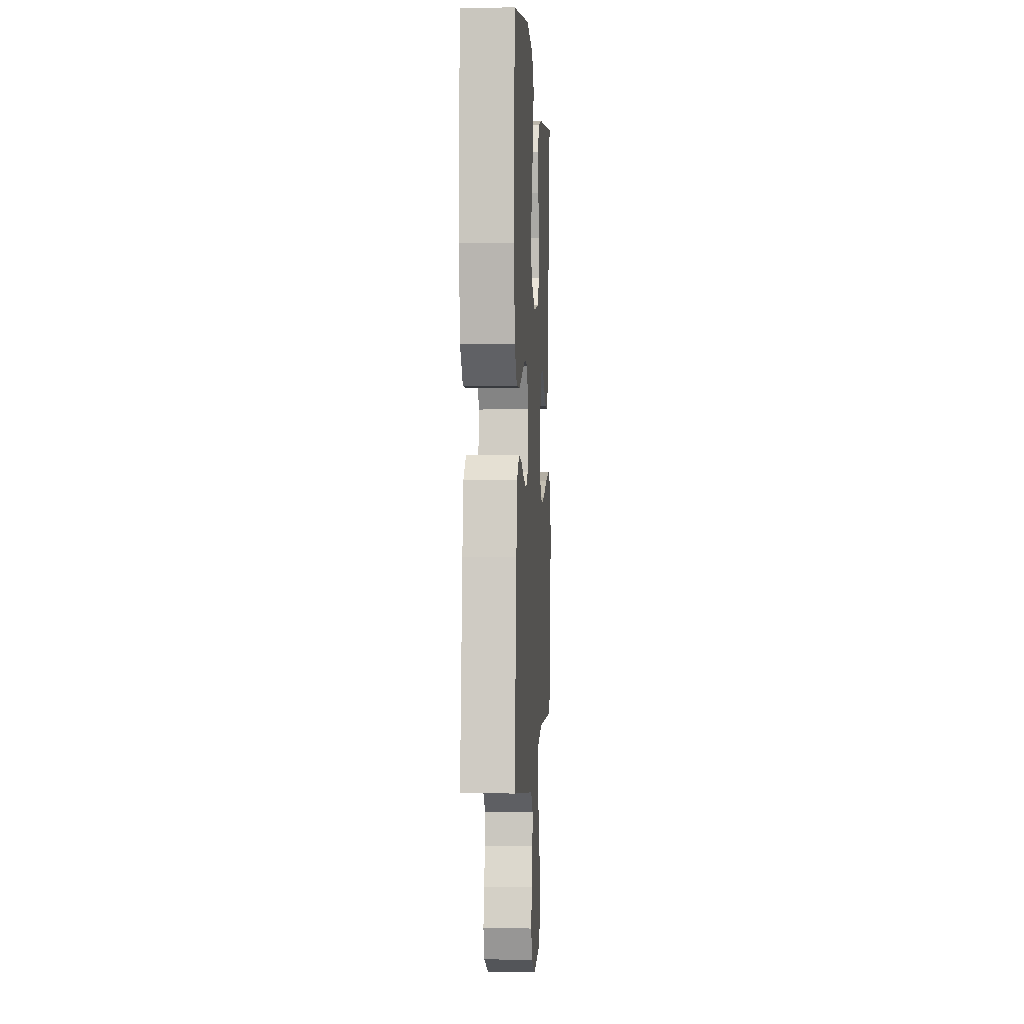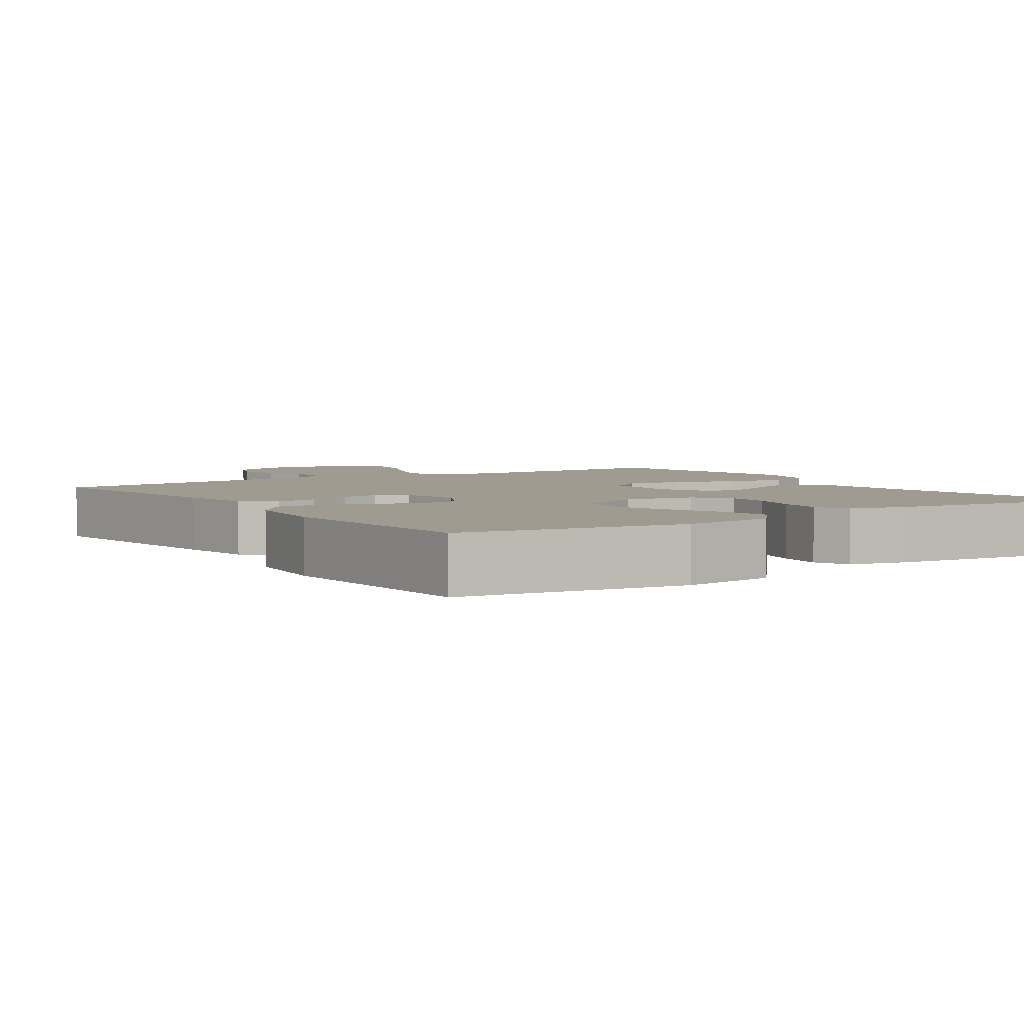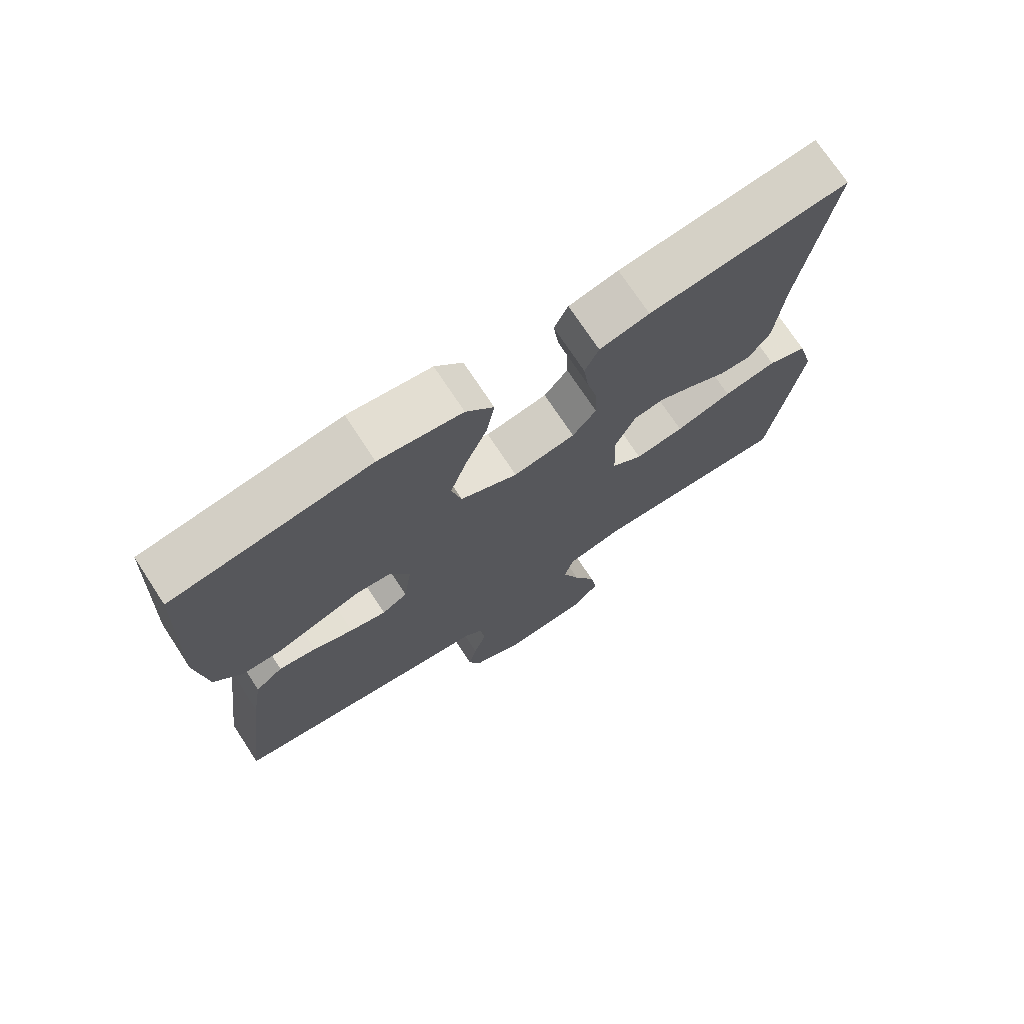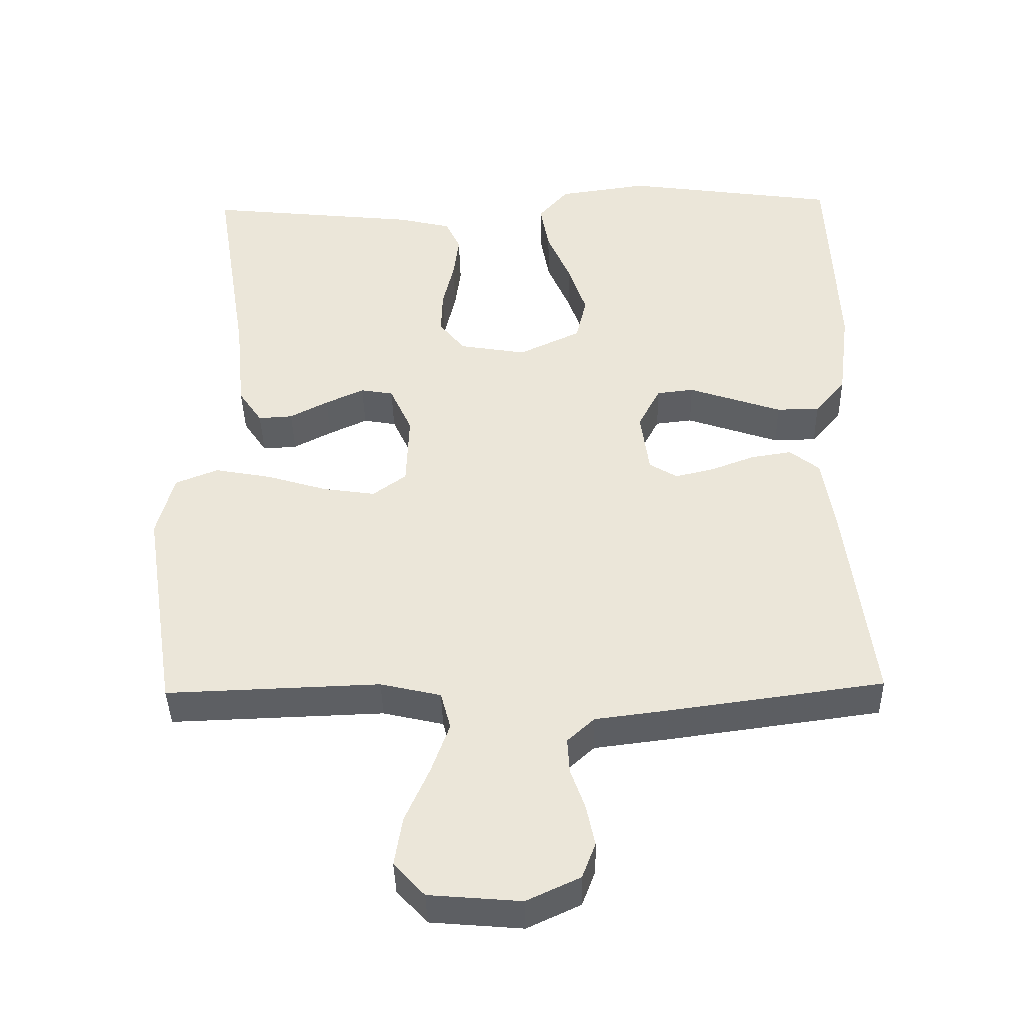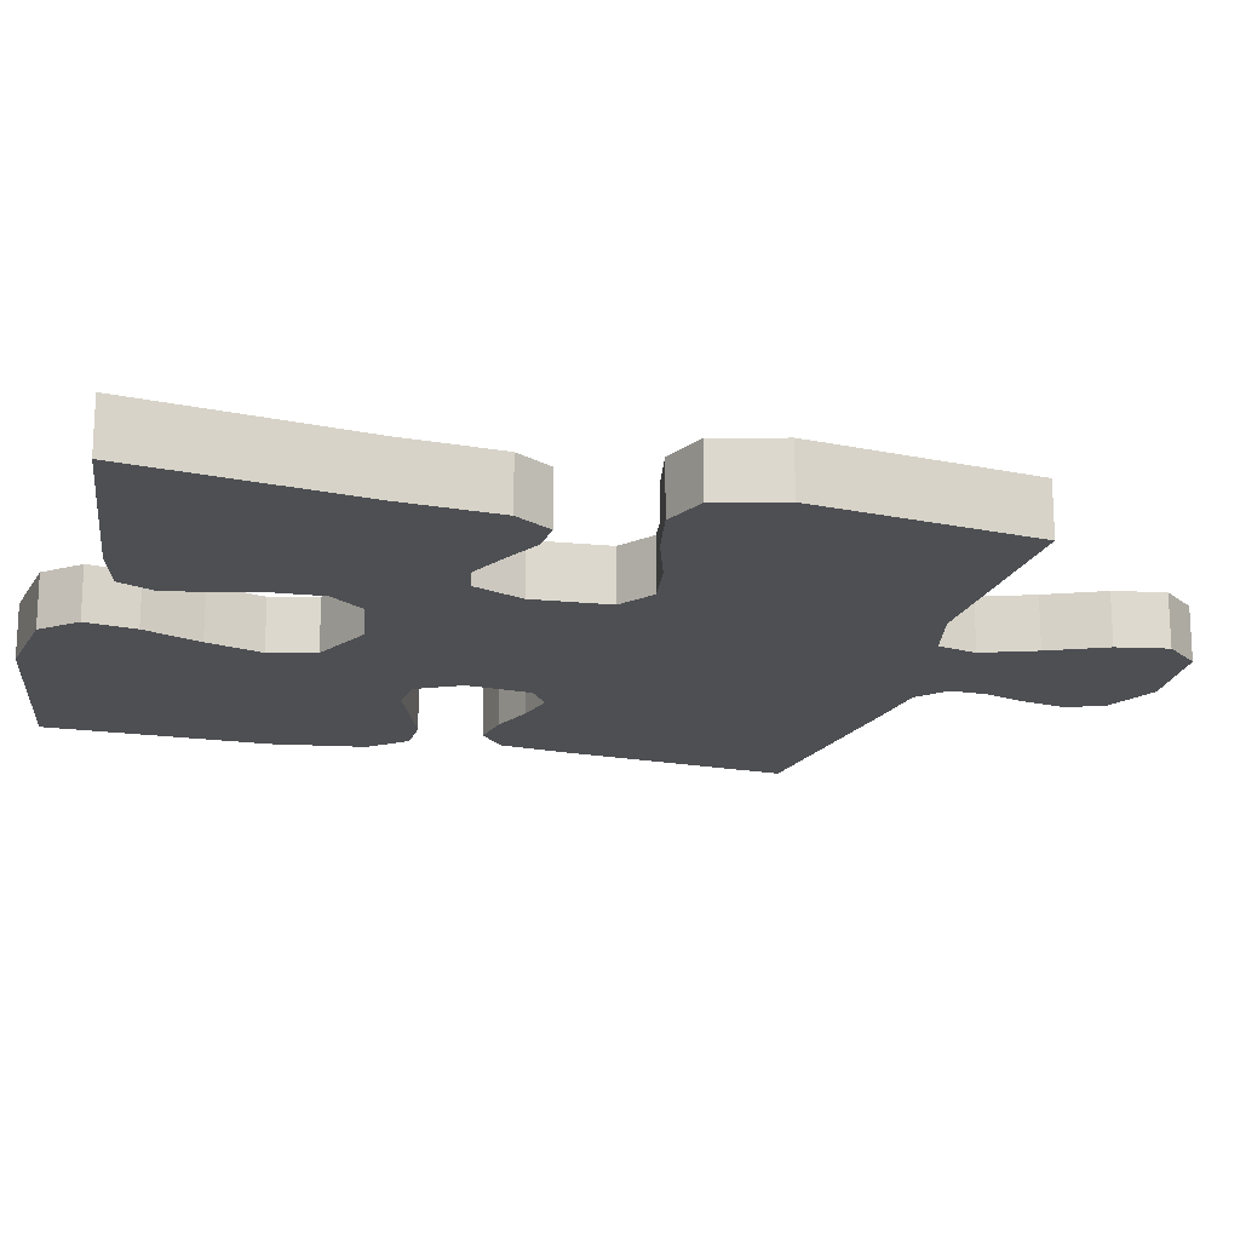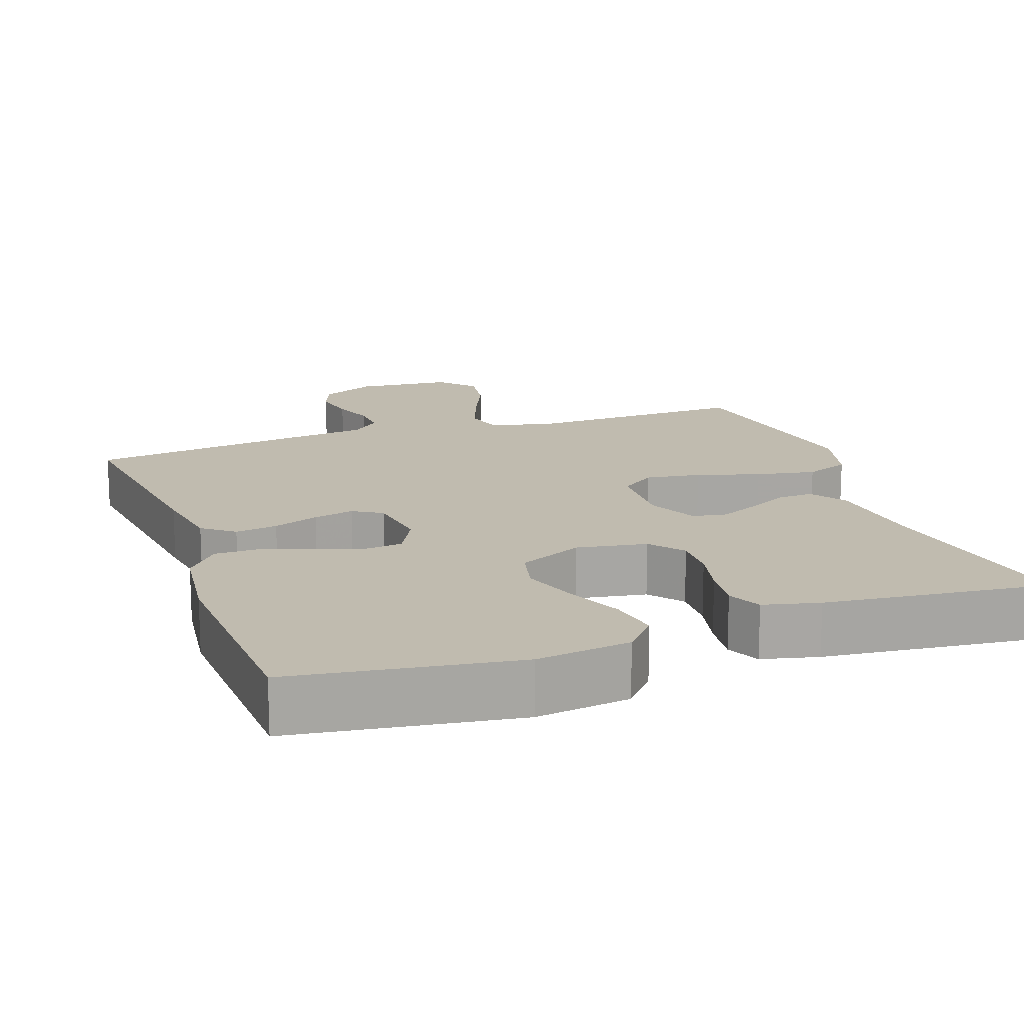
<metadata>
{"format":"obj","ext":"obj","renderer":"f3d","projection":"perspective","resolution":1024,"background":"white","views":[{"elev":0.8,"azim":-86.5,"up":"+Z"},{"elev":4.0,"azim":-33.8,"up":"+Y"},{"elev":73.0,"azim":-33.3,"up":"+Z"},{"elev":-40.4,"azim":-178.7,"up":"+Z"},{"elev":-17.7,"azim":76.1,"up":"+Y"},{"elev":16.1,"azim":-19.5,"up":"+Y"}]}
</metadata>
<code>
v 0.5 0.07 0.5
v 0.452 0.07 0.2
v 0.439 0.07 0.069
v 0.406 0.07 0.02
v 0.358 0.07 0.023
v 0.304 0.07 0.051
v 0.25 0.07 0.076
v 0.204 0.07 0.068
v 0.173 0.07 0
v 0.177 0.07 -0.104
v 0.224 0.07 -0.138
v 0.298 0.07 -0.127
v 0.383 0.07 -0.101
v 0.463 0.07 -0.086
v 0.523 0.07 -0.11
v 0.547 0.07 -0.2
v 0.5 0.07 -0.5
v 0.2 0.07 -0.49
v 0.115 0.07 -0.51
v 0.101 0.07 -0.563
v 0.127 0.07 -0.635
v 0.161 0.07 -0.712
v 0.172 0.07 -0.781
v 0.129 0.07 -0.828
v 0 0.07 -0.839
v -0.075 0.07 -0.804
v -0.094 0.07 -0.754
v -0.082 0.07 -0.696
v -0.062 0.07 -0.639
v -0.059 0.07 -0.589
v -0.097 0.07 -0.554
v -0.2 0.07 -0.541
v -0.5 0.07 -0.5
v -0.462 0.07 -0.2
v -0.446 0.07 -0.1
v -0.404 0.07 -0.067
v -0.347 0.07 -0.076
v -0.286 0.07 -0.099
v -0.231 0.07 -0.112
v -0.192 0.07 -0.088
v -0.18 0.07 0
v -0.211 0.07 0.06
v -0.263 0.07 0.066
v -0.327 0.07 0.044
v -0.394 0.07 0.021
v -0.454 0.07 0.022
v -0.497 0.07 0.073
v -0.513 0.07 0.2
v -0.5 0.07 0.5
v -0.2 0.07 0.543
v -0.074 0.07 0.525
v -0.032 0.07 0.477
v -0.044 0.07 0.409
v -0.077 0.07 0.332
v -0.102 0.07 0.257
v -0.087 0.07 0.194
v 0 0.07 0.153
v 0.094 0.07 0.169
v 0.13 0.07 0.214
v 0.128 0.07 0.275
v 0.112 0.07 0.343
v 0.104 0.07 0.405
v 0.125 0.07 0.45
v 0.2 0.07 0.468
v 0.5 0 0.5
v 0.452 0 0.2
v 0.439 0 0.069
v 0.406 0 0.02
v 0.358 0 0.023
v 0.304 0 0.051
v 0.25 0 0.076
v 0.204 0 0.068
v 0.173 0 0
v 0.177 0 -0.104
v 0.224 0 -0.138
v 0.298 0 -0.127
v 0.383 0 -0.101
v 0.463 0 -0.086
v 0.523 0 -0.11
v 0.547 0 -0.2
v 0.5 0 -0.5
v 0.2 0 -0.49
v 0.115 0 -0.51
v 0.101 0 -0.563
v 0.127 0 -0.635
v 0.161 0 -0.712
v 0.172 0 -0.781
v 0.129 0 -0.828
v 0 0 -0.839
v -0.075 0 -0.804
v -0.094 0 -0.754
v -0.082 0 -0.696
v -0.062 0 -0.639
v -0.059 0 -0.589
v -0.097 0 -0.554
v -0.2 0 -0.541
v -0.5 0 -0.5
v -0.462 0 -0.2
v -0.446 0 -0.1
v -0.404 0 -0.067
v -0.347 0 -0.076
v -0.286 0 -0.099
v -0.231 0 -0.112
v -0.192 0 -0.088
v -0.18 0 0
v -0.211 0 0.06
v -0.263 0 0.066
v -0.327 0 0.044
v -0.394 0 0.021
v -0.454 0 0.022
v -0.497 0 0.073
v -0.513 0 0.2
v -0.5 0 0.5
v -0.2 0 0.543
v -0.074 0 0.525
v -0.032 0 0.477
v -0.044 0 0.409
v -0.077 0 0.332
v -0.102 0 0.257
v -0.087 0 0.194
v 0 0 0.153
v 0.094 0 0.169
v 0.13 0 0.214
v 0.128 0 0.275
v 0.112 0 0.343
v 0.104 0 0.405
v 0.125 0 0.45
v 0.2 0 0.468
f 63 64 1 2
f 60 61 62 63
f 59 60 63 2
f 58 59 2 3
f 57 58 3
f 51 52 53 54
f 51 54 55
f 50 51 55
f 49 50 55 56
f 47 48 49 56
f 43 44 45 46
f 43 46 47 56
f 35 36 37 38
f 35 38 39
f 34 35 39
f 31 32 33 34
f 30 31 34 39
f 26 27 28 29
f 24 25 26 29
f 24 29 30
f 21 22 23 24
f 20 21 24 30
f 19 20 30 39
f 15 16 17 18
f 12 13 14 15
f 11 12 15 18
f 10 11 18 19
f 3 4 5 6
f 3 6 7
f 57 3 7
f 42 43 56 57
f 41 42 57
f 40 41 57
f 10 19 39 40
f 9 10 40 57
f 8 9 57
f 7 8 57
f 66 65 128 127
f 127 126 125 124
f 66 127 124 123
f 67 66 123 122
f 67 122 121
f 118 117 116 115
f 119 118 115
f 119 115 114
f 120 119 114 113
f 120 113 112 111
f 110 109 108 107
f 120 111 110 107
f 102 101 100 99
f 103 102 99
f 103 99 98
f 98 97 96 95
f 103 98 95 94
f 93 92 91 90
f 93 90 89 88
f 94 93 88
f 88 87 86 85
f 94 88 85 84
f 103 94 84 83
f 82 81 80 79
f 79 78 77 76
f 82 79 76 75
f 83 82 75 74
f 70 69 68 67
f 71 70 67
f 71 67 121
f 121 120 107 106
f 121 106 105
f 121 105 104
f 104 103 83 74
f 121 104 74 73
f 121 73 72
f 121 72 71
f 1 65 66 2
f 2 66 67 3
f 3 67 68 4
f 4 68 69 5
f 5 69 70 6
f 6 70 71 7
f 7 71 72 8
f 8 72 73 9
f 9 73 74 10
f 10 74 75 11
f 11 75 76 12
f 12 76 77 13
f 13 77 78 14
f 14 78 79 15
f 15 79 80 16
f 16 80 81 17
f 17 81 82 18
f 18 82 83 19
f 19 83 84 20
f 20 84 85 21
f 21 85 86 22
f 22 86 87 23
f 23 87 88 24
f 24 88 89 25
f 25 89 90 26
f 26 90 91 27
f 27 91 92 28
f 28 92 93 29
f 29 93 94 30
f 30 94 95 31
f 31 95 96 32
f 32 96 97 33
f 33 97 98 34
f 34 98 99 35
f 35 99 100 36
f 36 100 101 37
f 37 101 102 38
f 38 102 103 39
f 39 103 104 40
f 40 104 105 41
f 41 105 106 42
f 42 106 107 43
f 43 107 108 44
f 44 108 109 45
f 45 109 110 46
f 46 110 111 47
f 47 111 112 48
f 48 112 113 49
f 49 113 114 50
f 50 114 115 51
f 51 115 116 52
f 52 116 117 53
f 53 117 118 54
f 54 118 119 55
f 55 119 120 56
f 56 120 121 57
f 57 121 122 58
f 58 122 123 59
f 59 123 124 60
f 60 124 125 61
f 61 125 126 62
f 62 126 127 63
f 63 127 128 64
f 64 128 65 1

</code>
